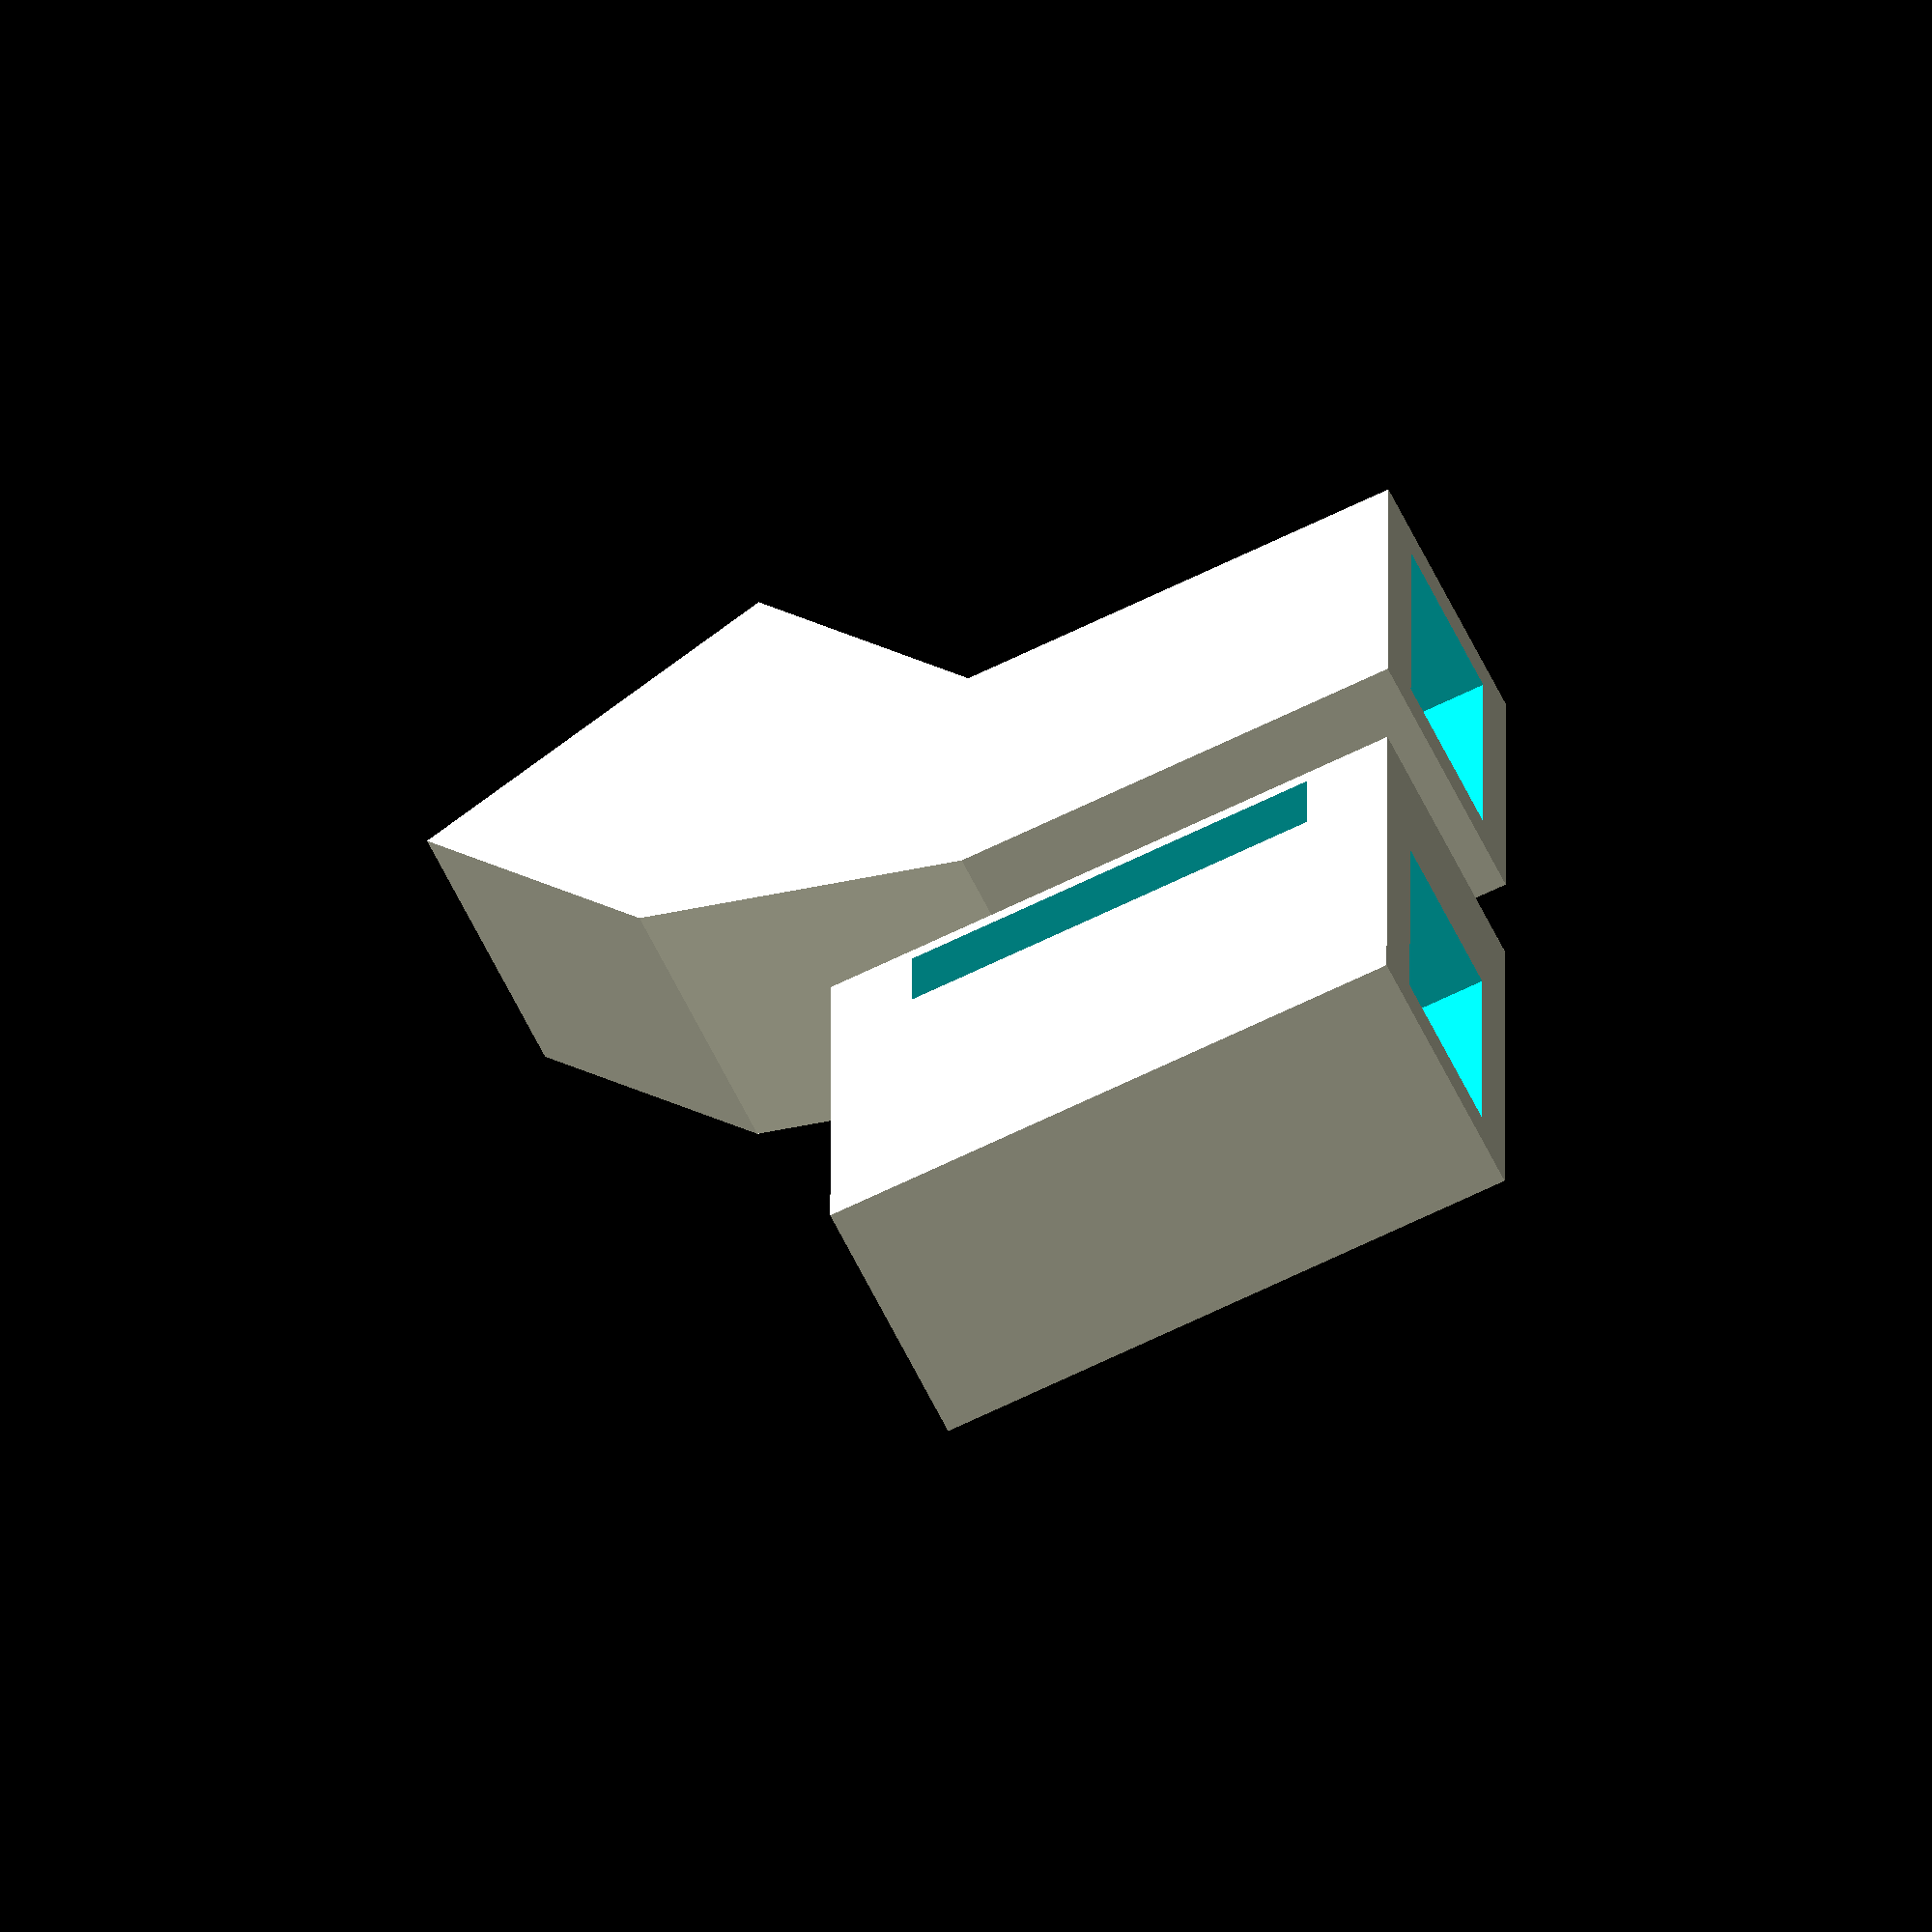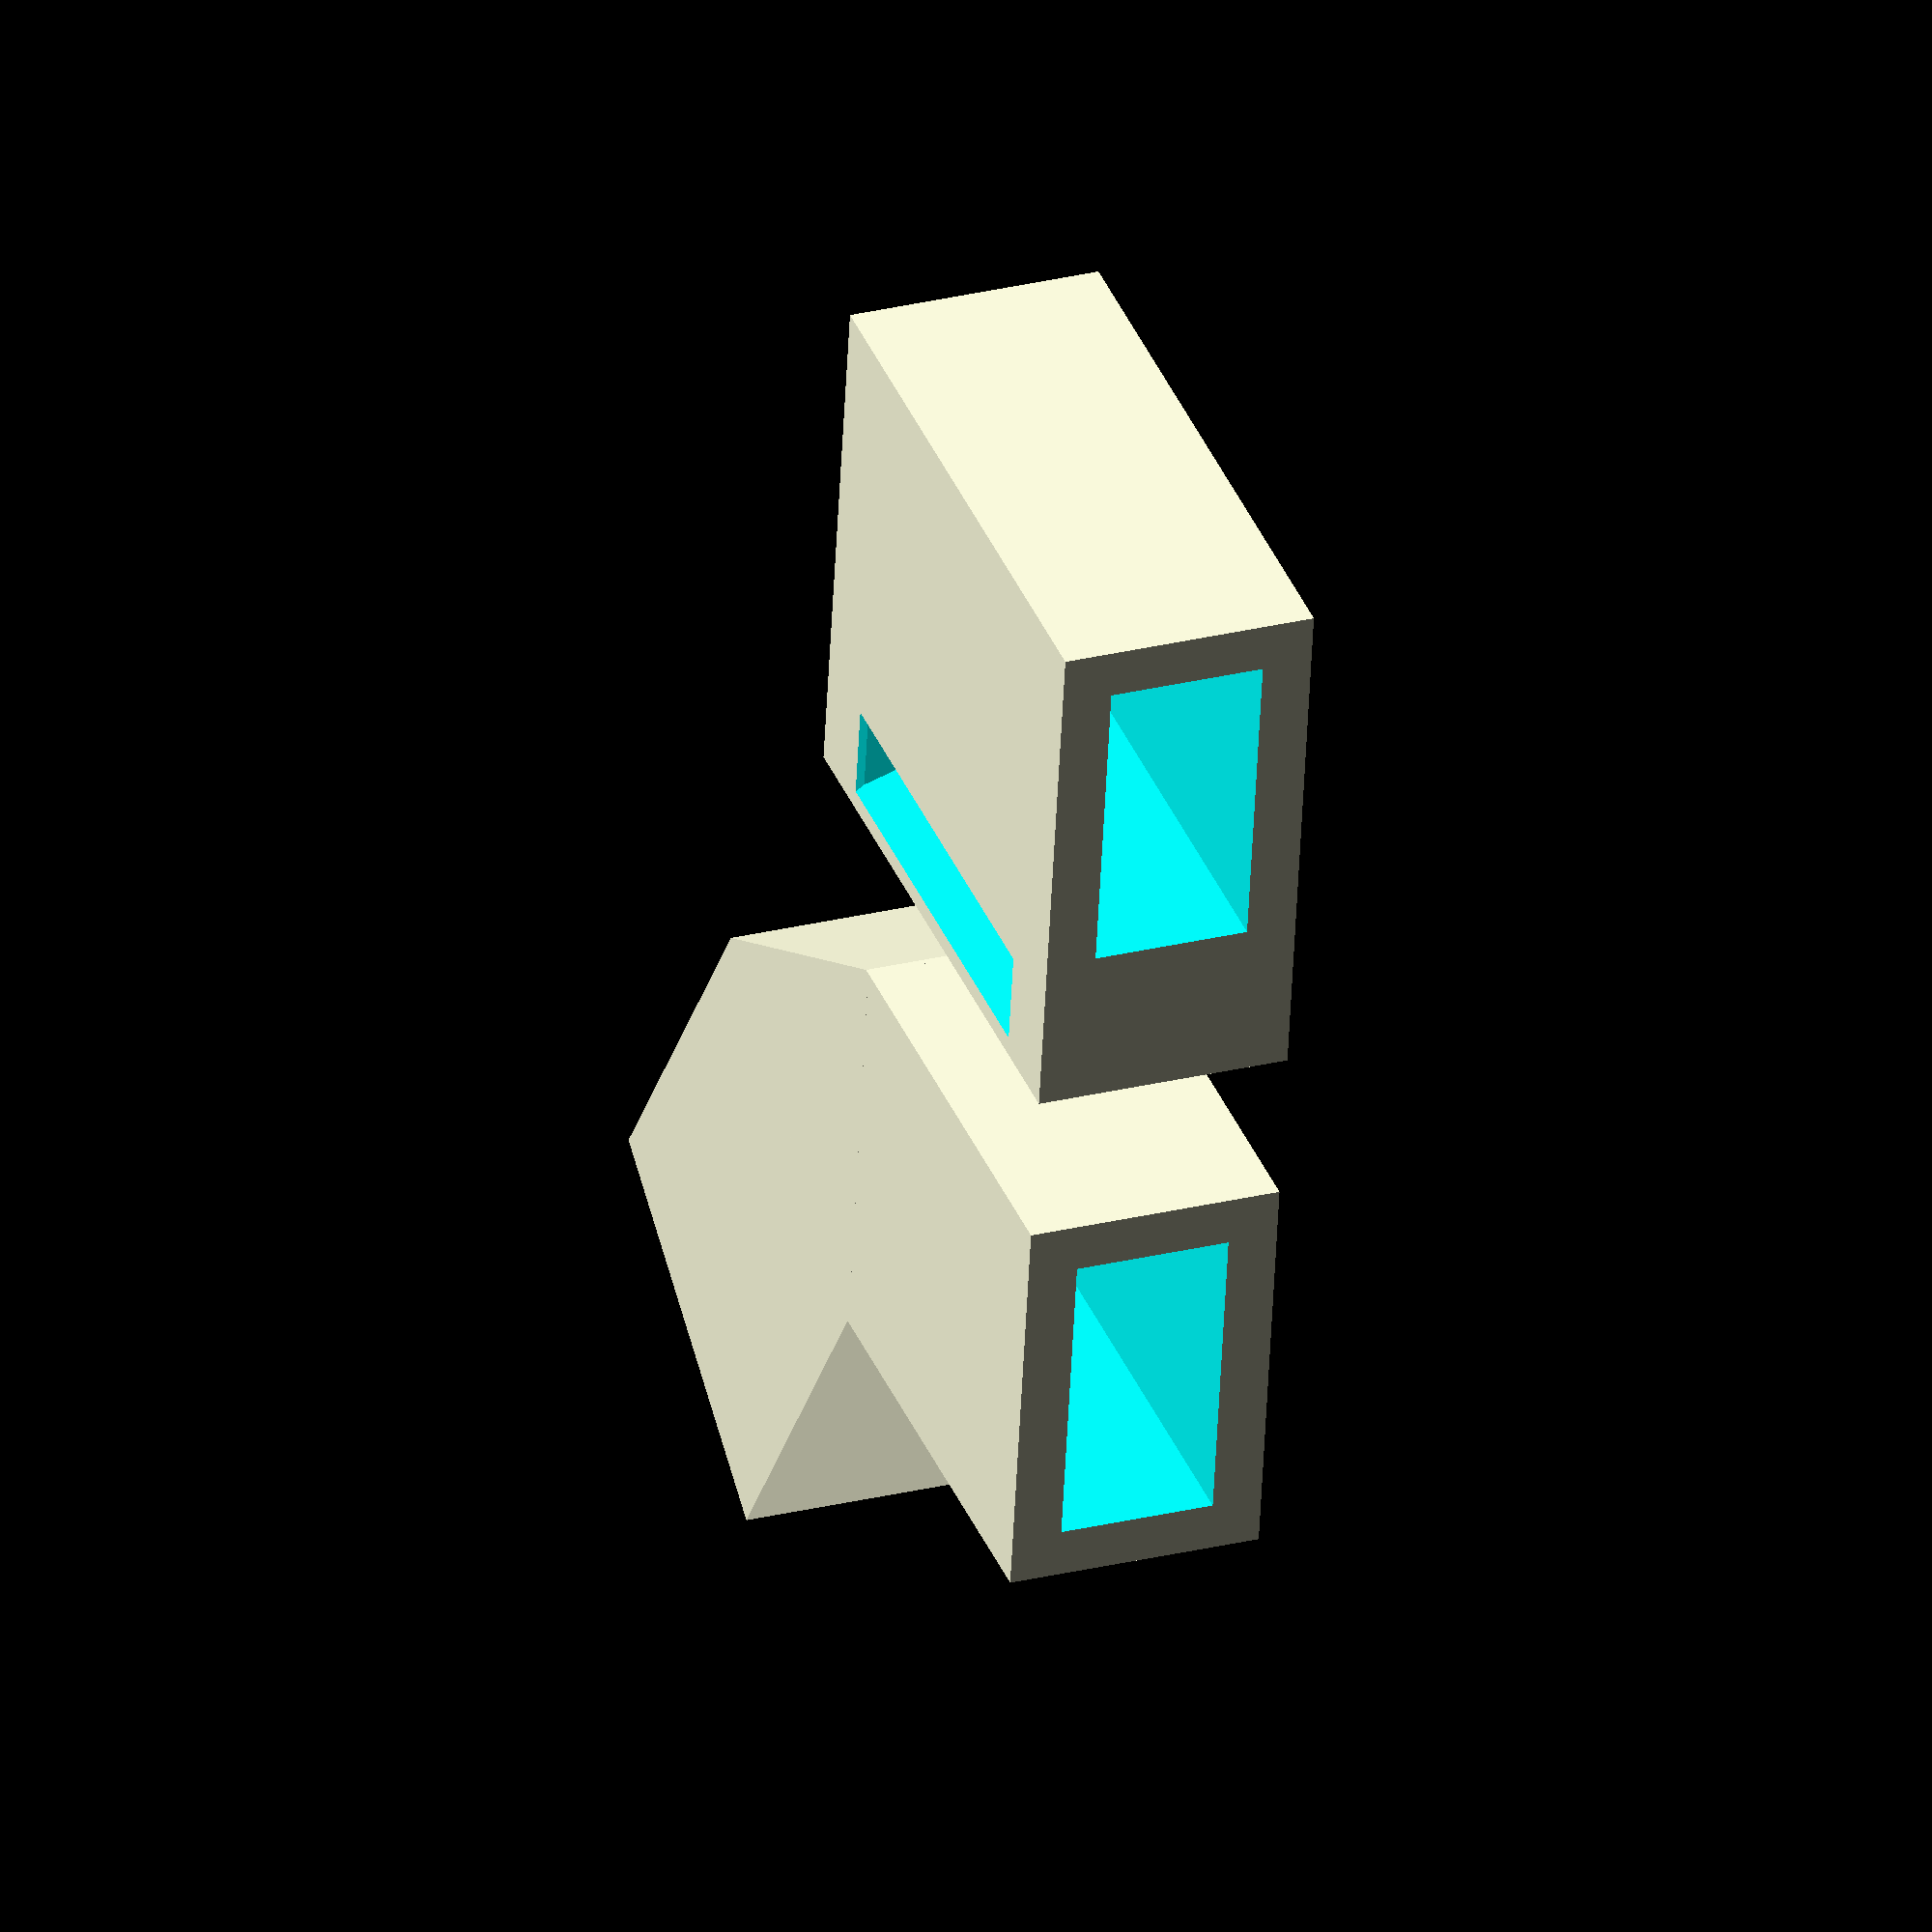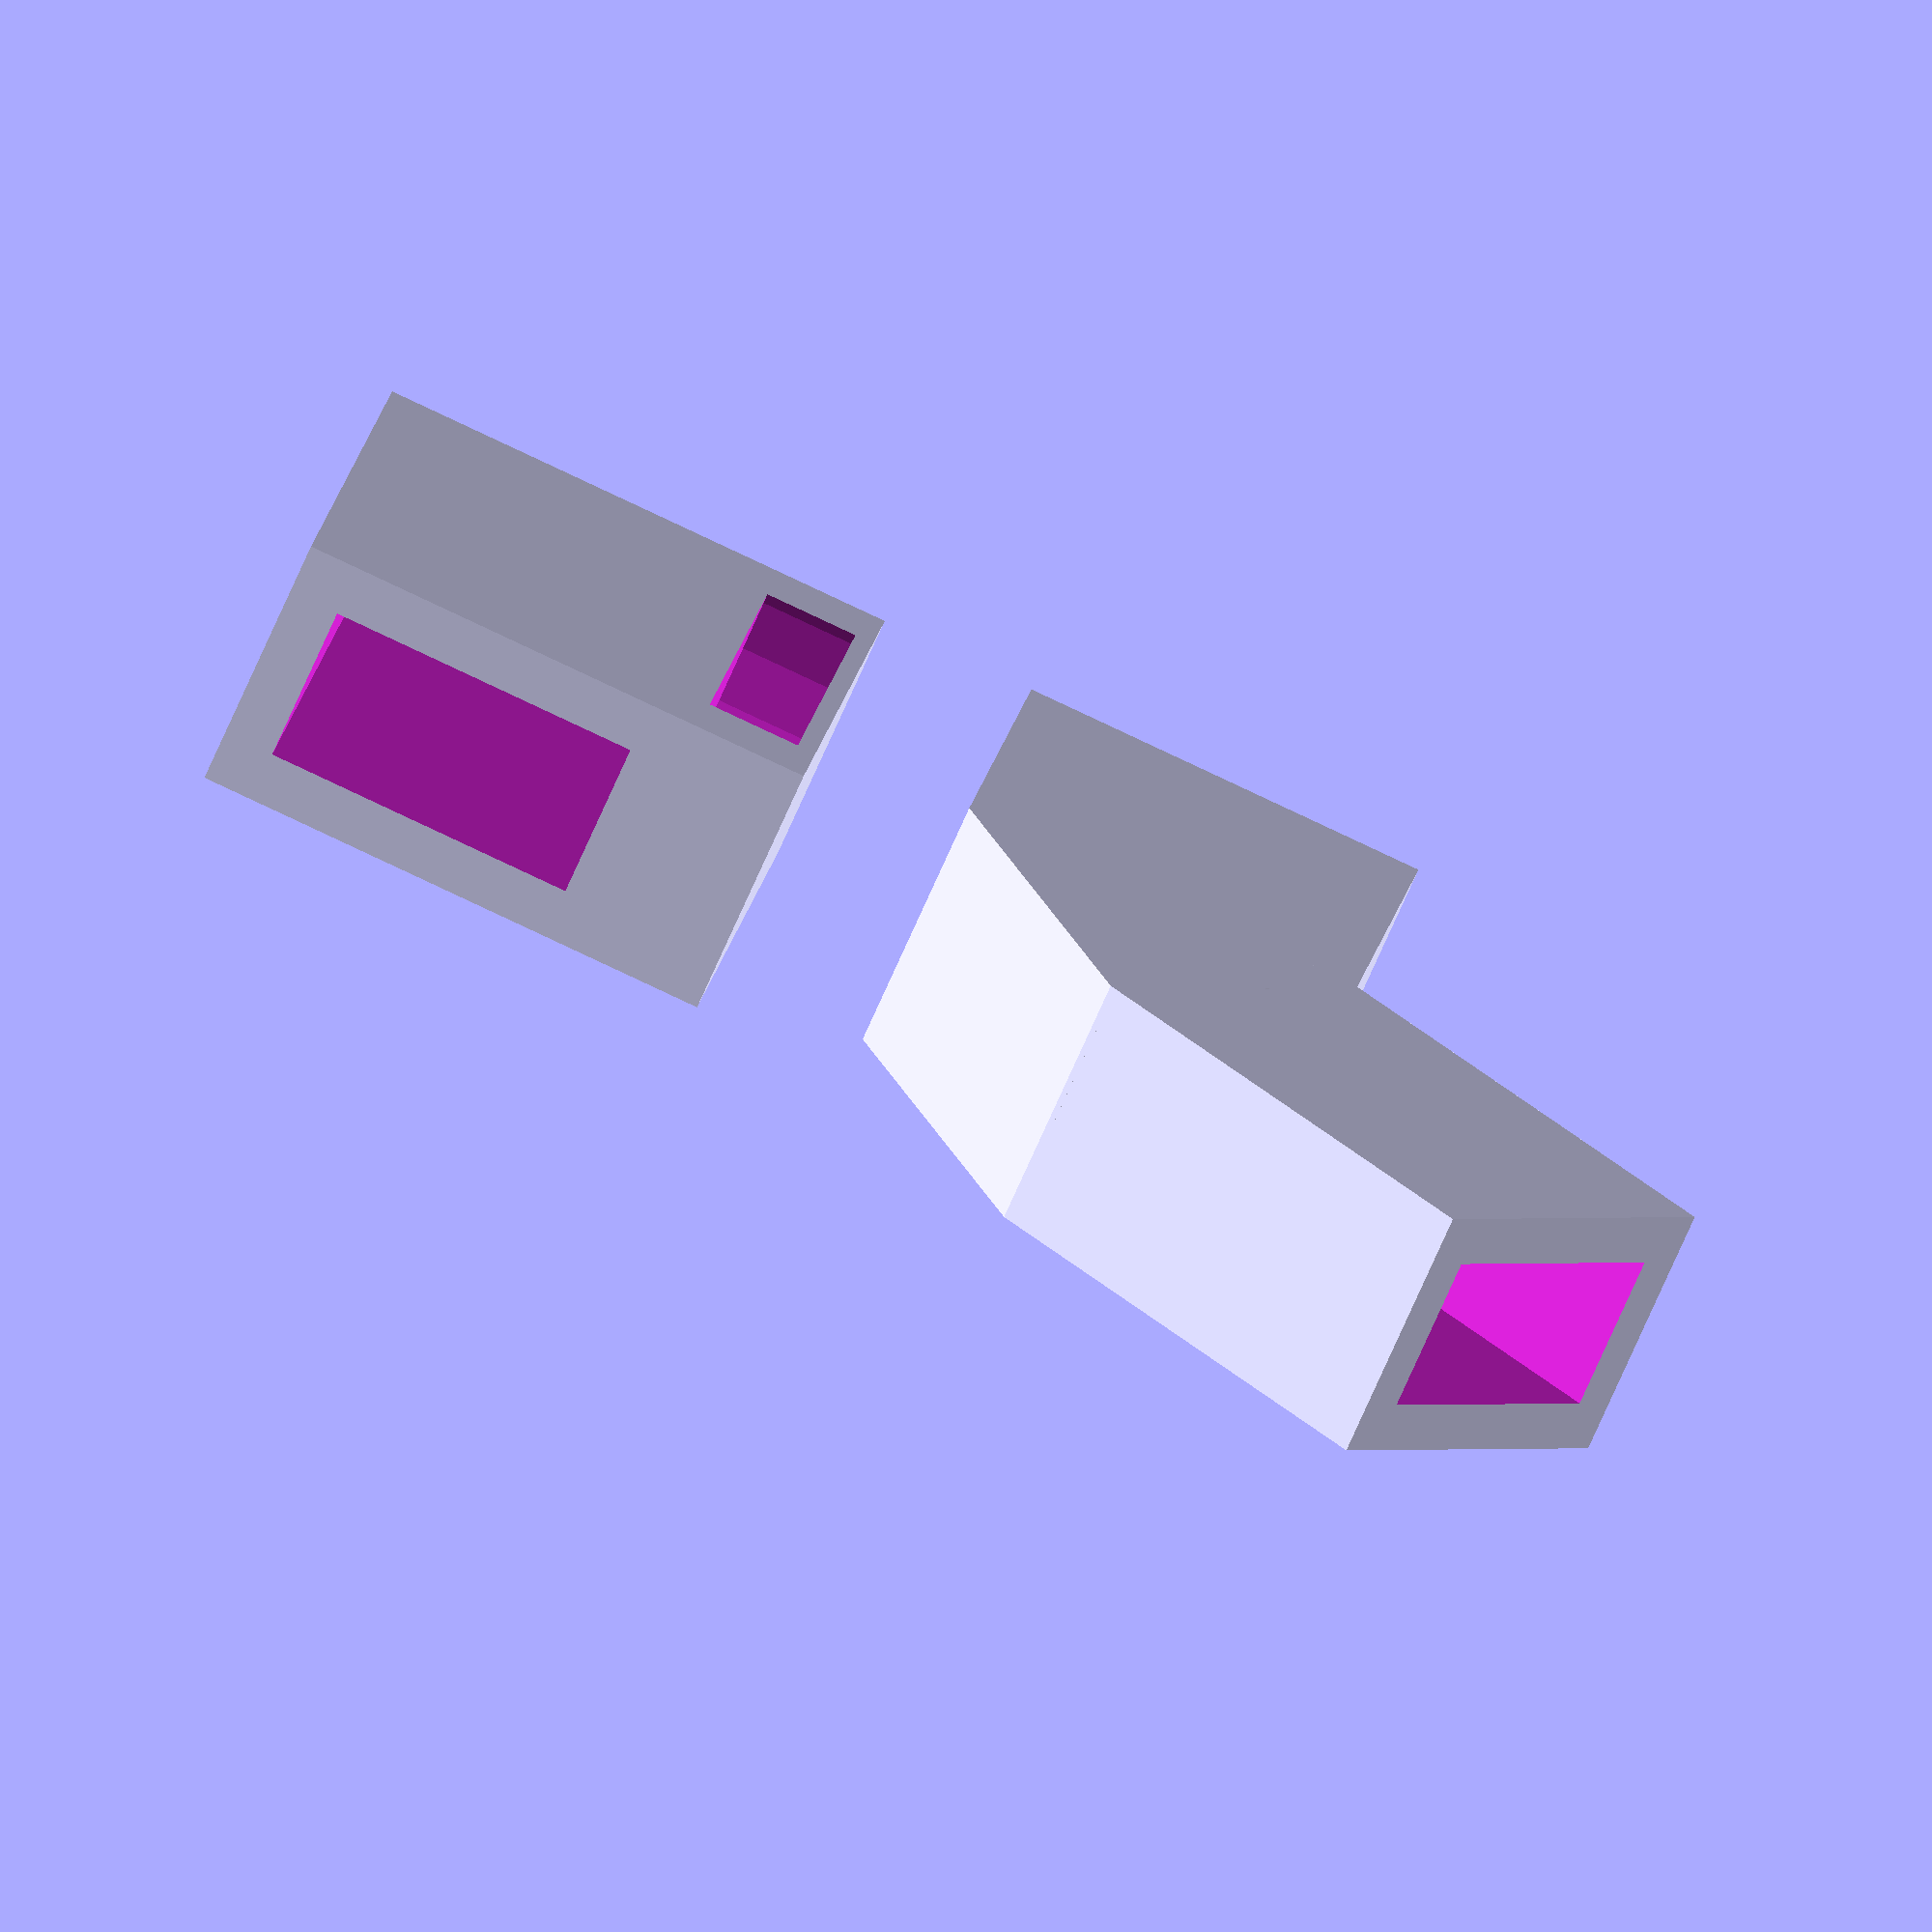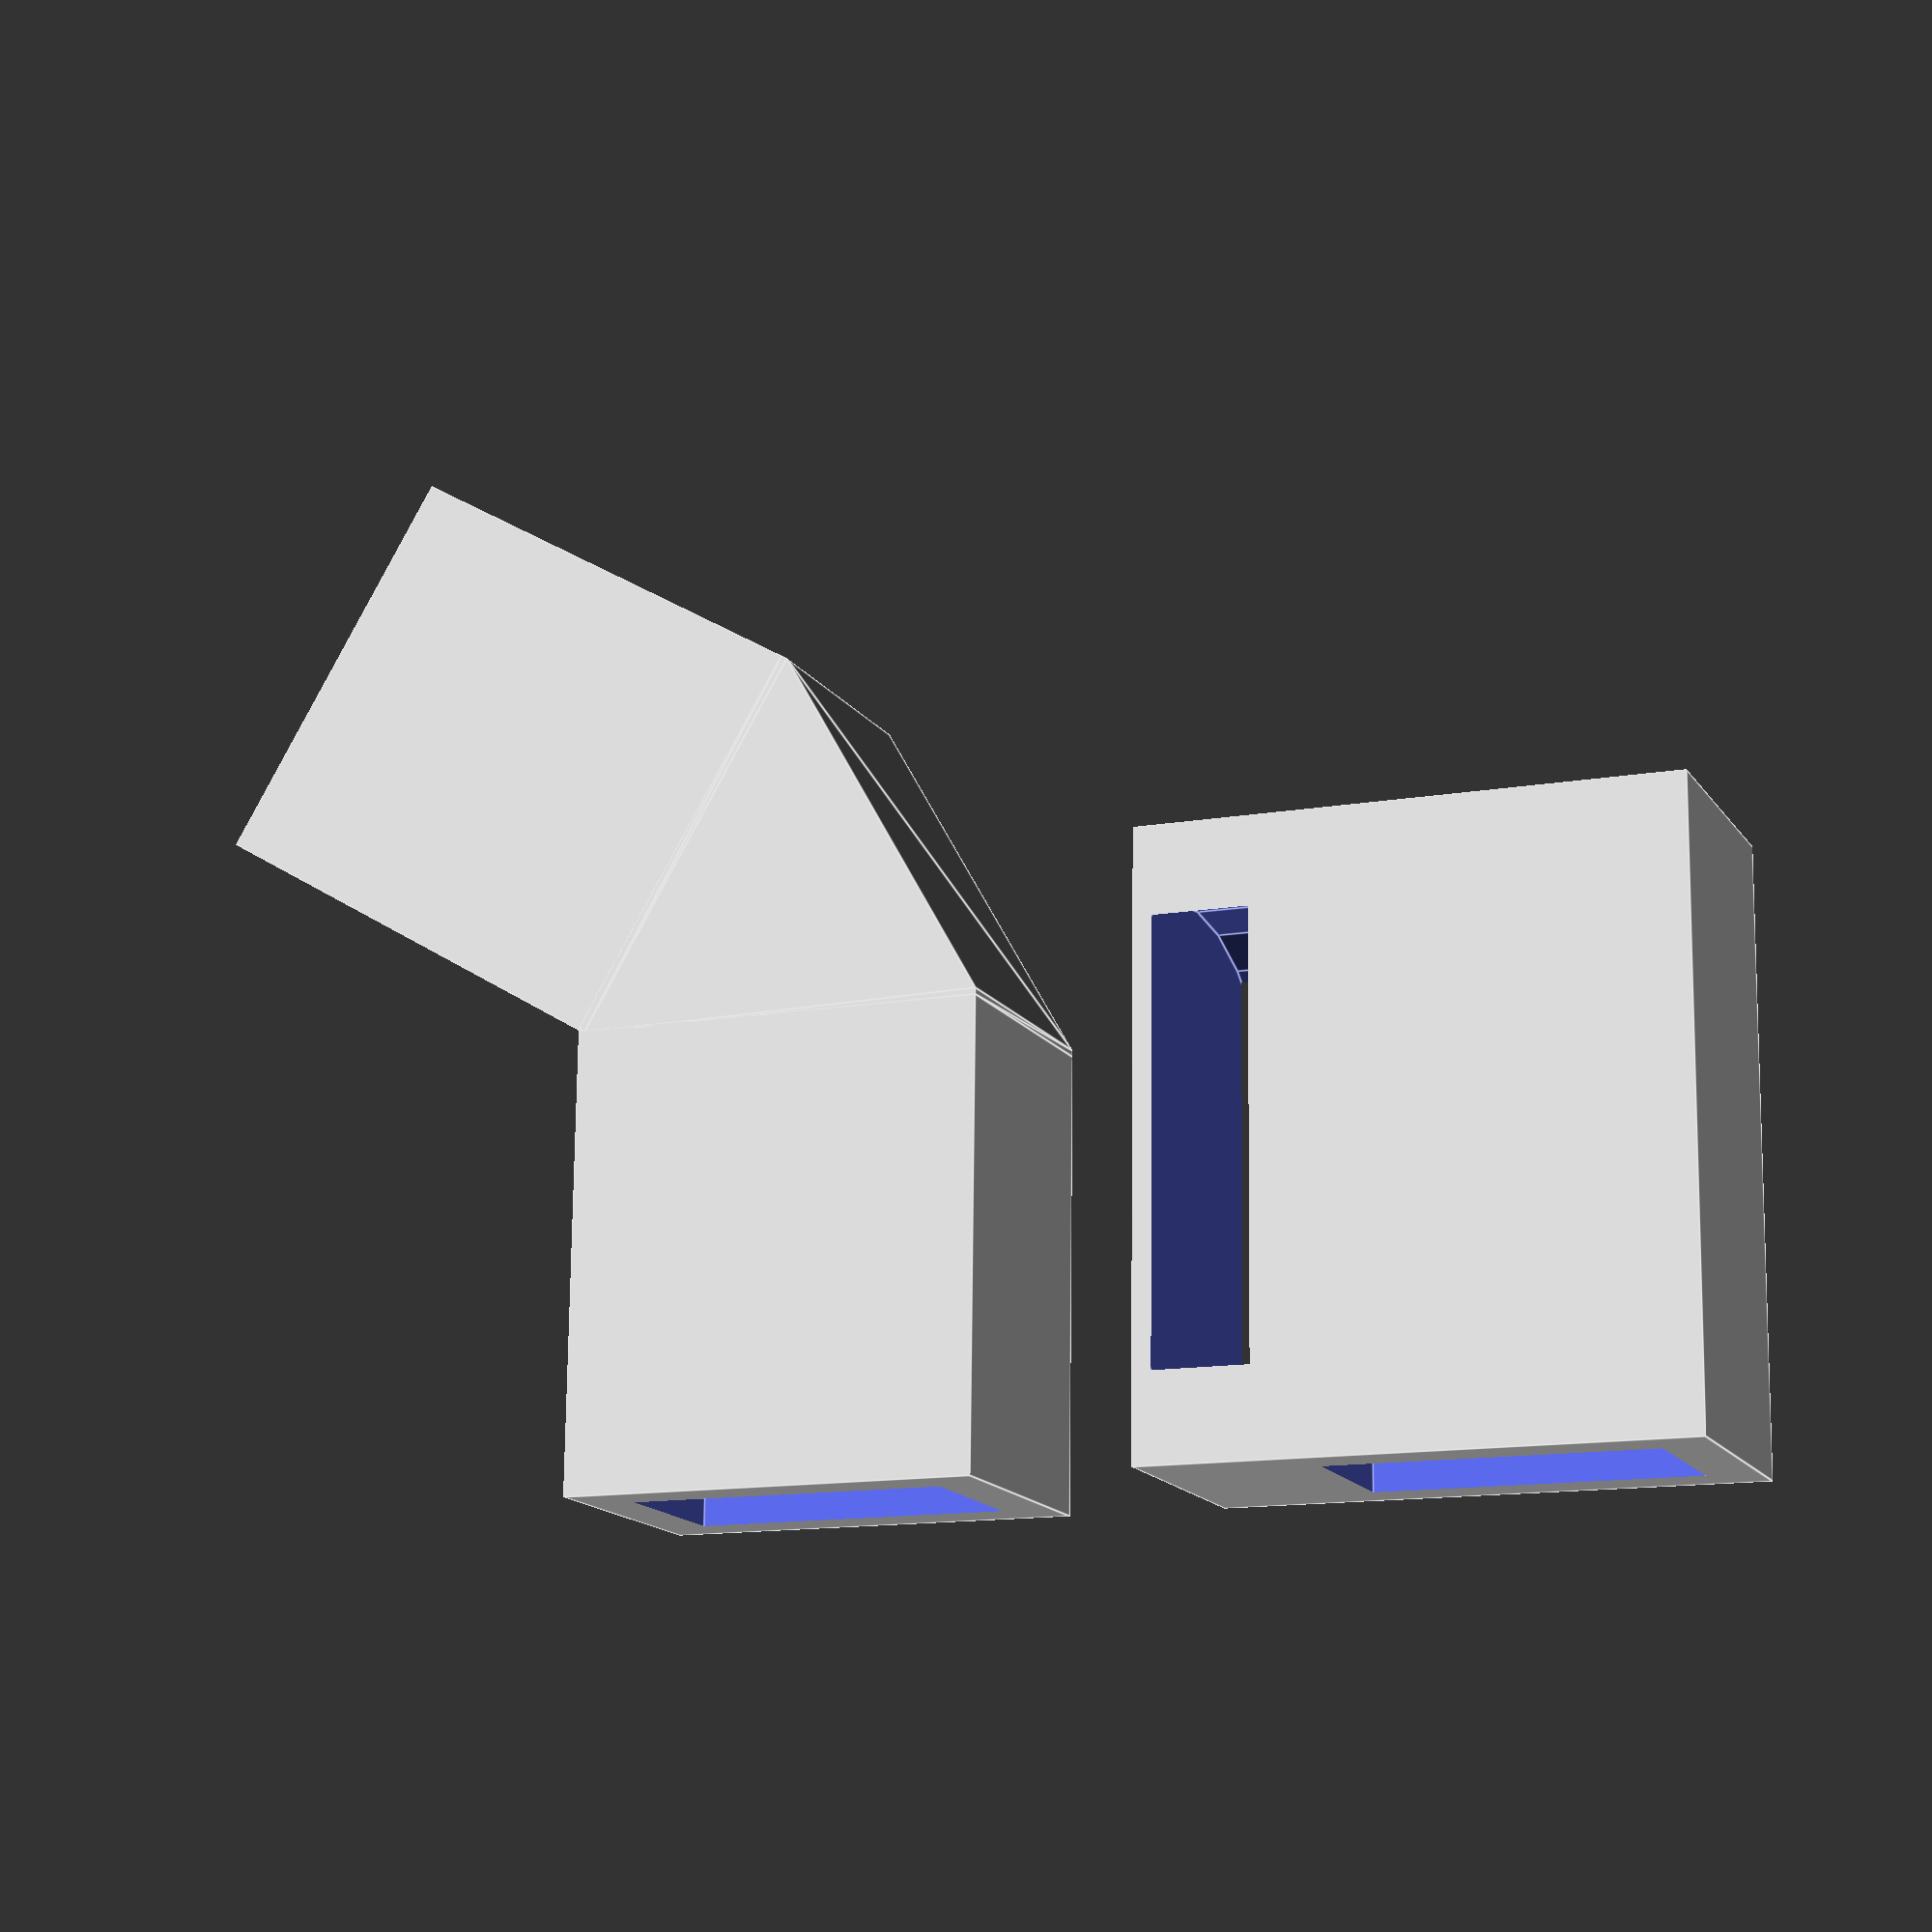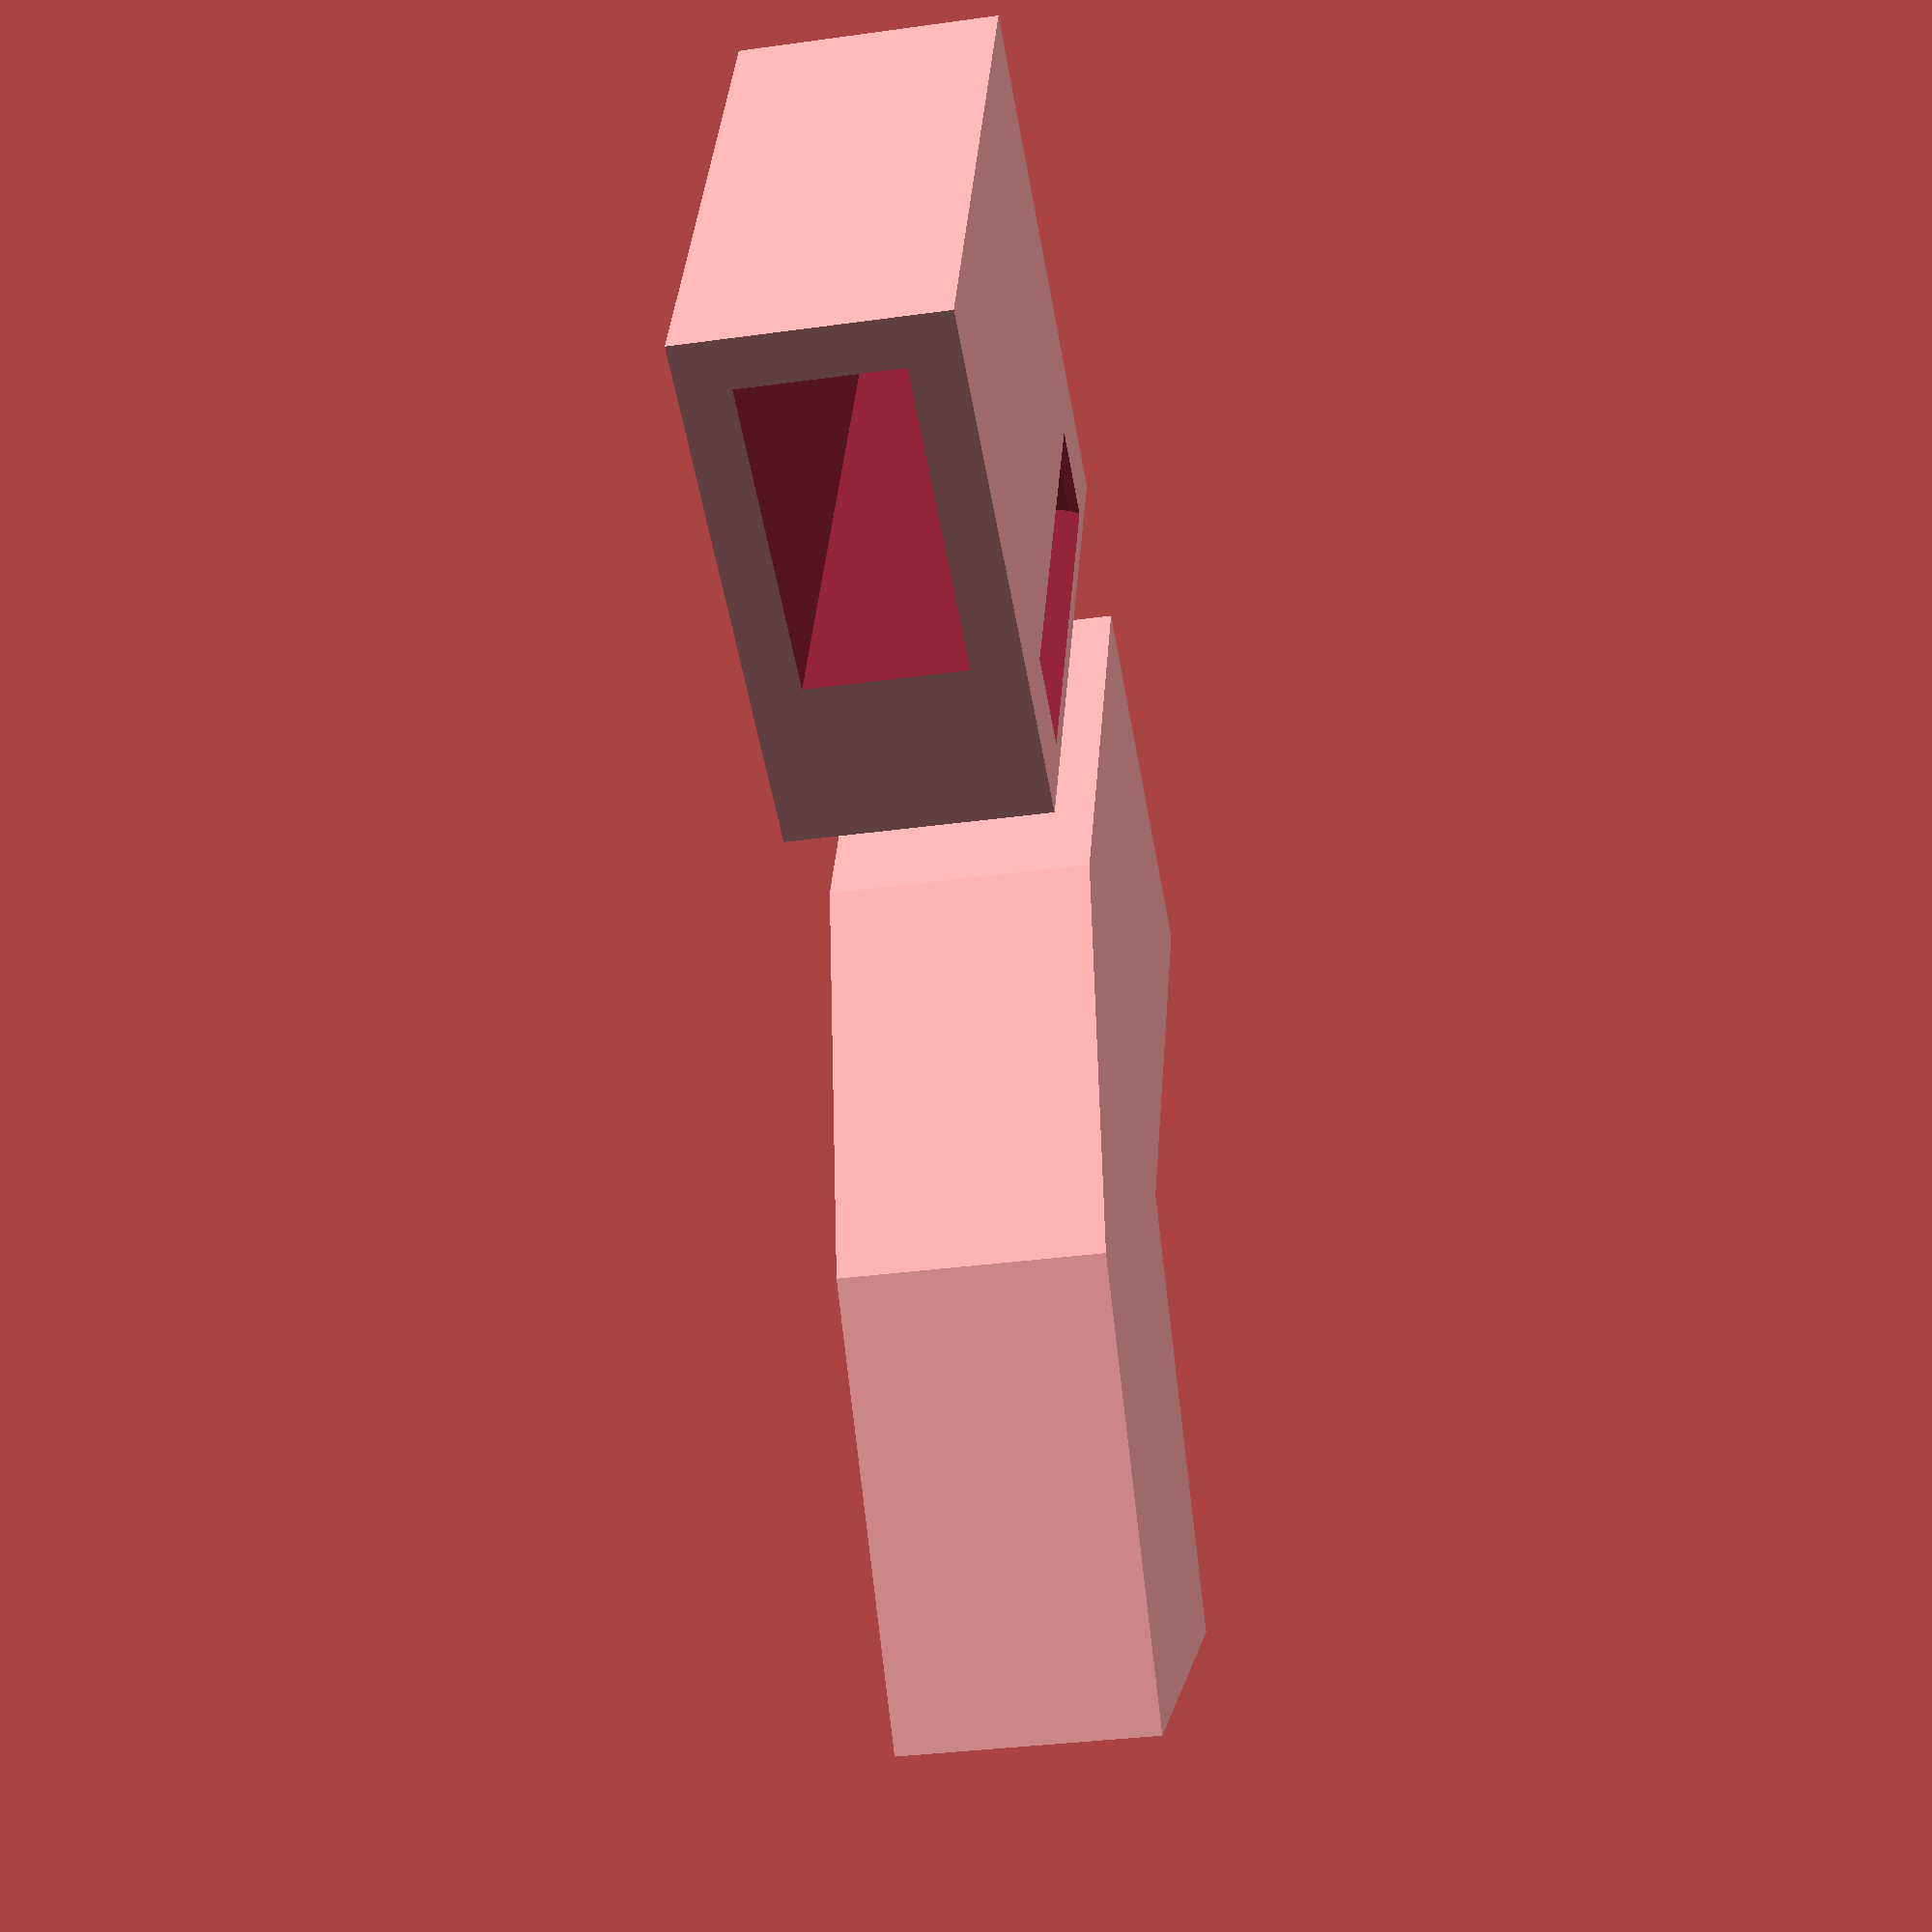
<openscad>
/* [General] */
// Select the part to be viewed
part = "both"; // [corner: Corner Piece, magnetMount: Magnet Mount, both: Corner and Magnet Mount]

// Amount of Corners
corners = 6;

// Width of the cutout
width = 10;
// Height of the cutout
height = 5;
// Length of the cutout
length= 14;

// Wall thickness
walls = 1.6;
wallsInner = 0.5;
/* [Magnet Holder] */
// Magnet Diameter (I chouse this to be slightly smaller than the actual diameter so the magnet fits snuggly)
magnetDiameter = 16;
// Magnet Height
magnetHeight = 3;
// Thickness of the piece that holds the magnet (it should be thick enough to hold the structure but thin enough to have enough magnetic force)
outerWall = 0.6;

/* [Hidden] */
degrees = 360 / corners;
hull = 0.2;

outerHeight = height + walls * 2;
outerWidth = width + walls * 2;
outerLength = length + wallsInner;

magnetRadius = magnetDiameter / 2;
magnetOuterWidth = width + walls * 2 + magnetHeight + outerWall;
magnetHolderLength = magnetDiameter + walls * 2;

if(part == "corner") {
  corner();
}
if(part == "magnetMount") {
  magnetMount();
}
if(part == "both") {
  corner();
  translate([outerLength - magnetHolderLength, -magnetOuterWidth - 5, 0])
  magnetMount();
}


module magnetMount() {
  difference() {
    cube([magnetHolderLength, magnetOuterWidth, outerHeight]);
    translate([-1, walls, walls])
      cube([magnetHolderLength + 2, width, height]);
    
    translate([magnetHolderLength / 2, walls * 2 + width, outerHeight / 2])
      rotate([-90,0,0])
        cylinder(r = magnetRadius, h = magnetHeight);
  }
}

module corner() {
  part();
  translate([0, outerWidth, 0])
    rotate([0, 0, 180 - degrees])
      part();

  hull() {
    translate([0, outerWidth, 0])
      rotate([0, 0, 180 - degrees])
        translate([-hull, 0, 0])
          cube([hull, outerWidth, outerHeight]);

    translate([-hull, 0, 0])
      cube([hull, outerWidth, outerHeight]);
  }

  module part() {
    difference() {
      cube([outerLength, outerWidth, outerHeight]);
      translate([wallsInner, walls, walls])
        cube([outerLength, width, height]);
    }
  }
}
</openscad>
<views>
elev=245.2 azim=180.1 roll=153.6 proj=o view=solid
elev=332.0 azim=172.0 roll=249.5 proj=o view=wireframe
elev=72.1 azim=261.8 roll=156.3 proj=o view=solid
elev=195.4 azim=269.3 roll=338.0 proj=p view=edges
elev=213.1 azim=68.4 roll=79.1 proj=p view=wireframe
</views>
